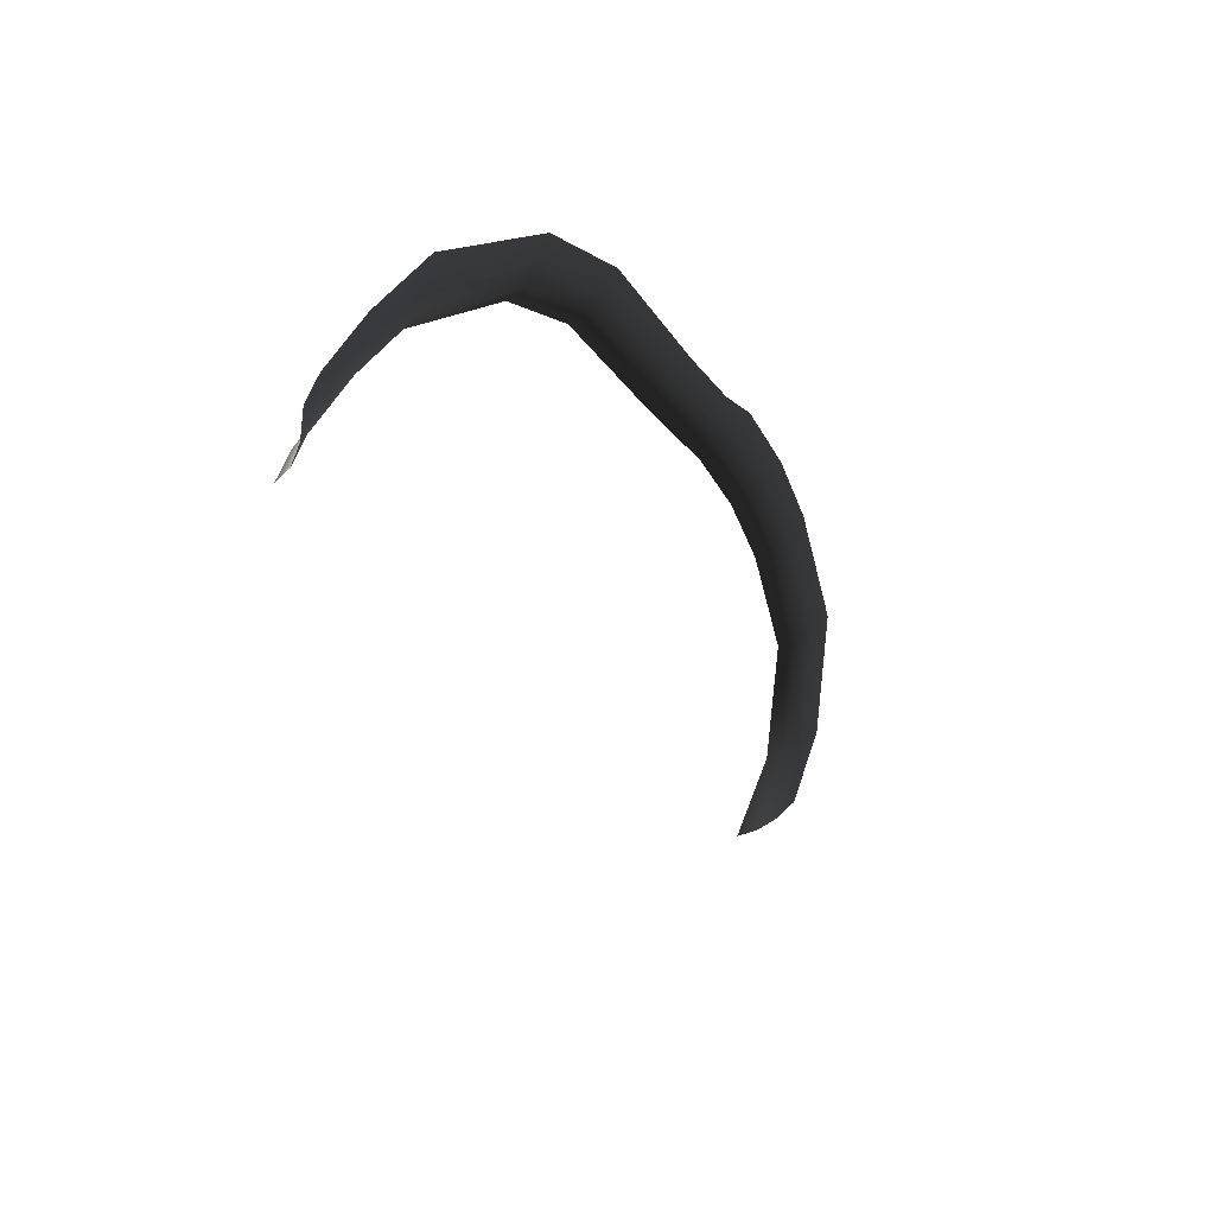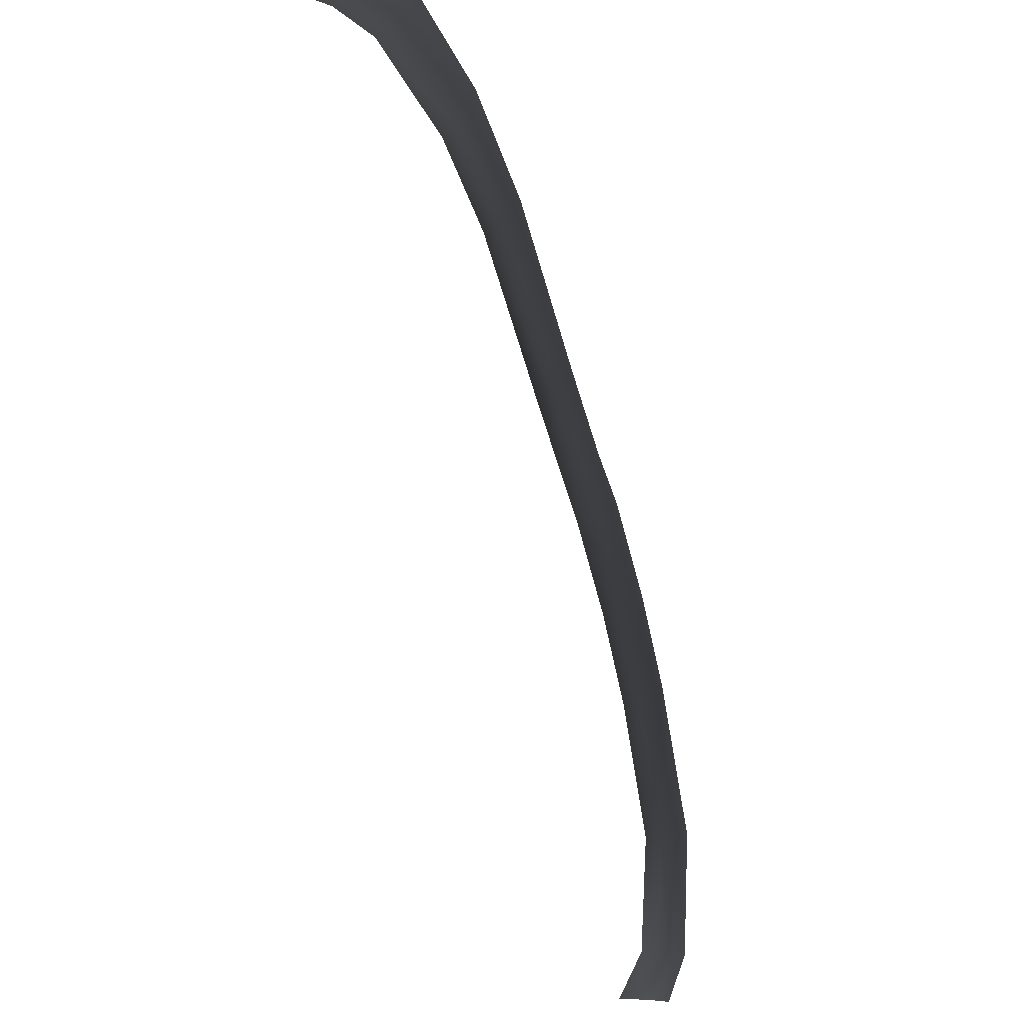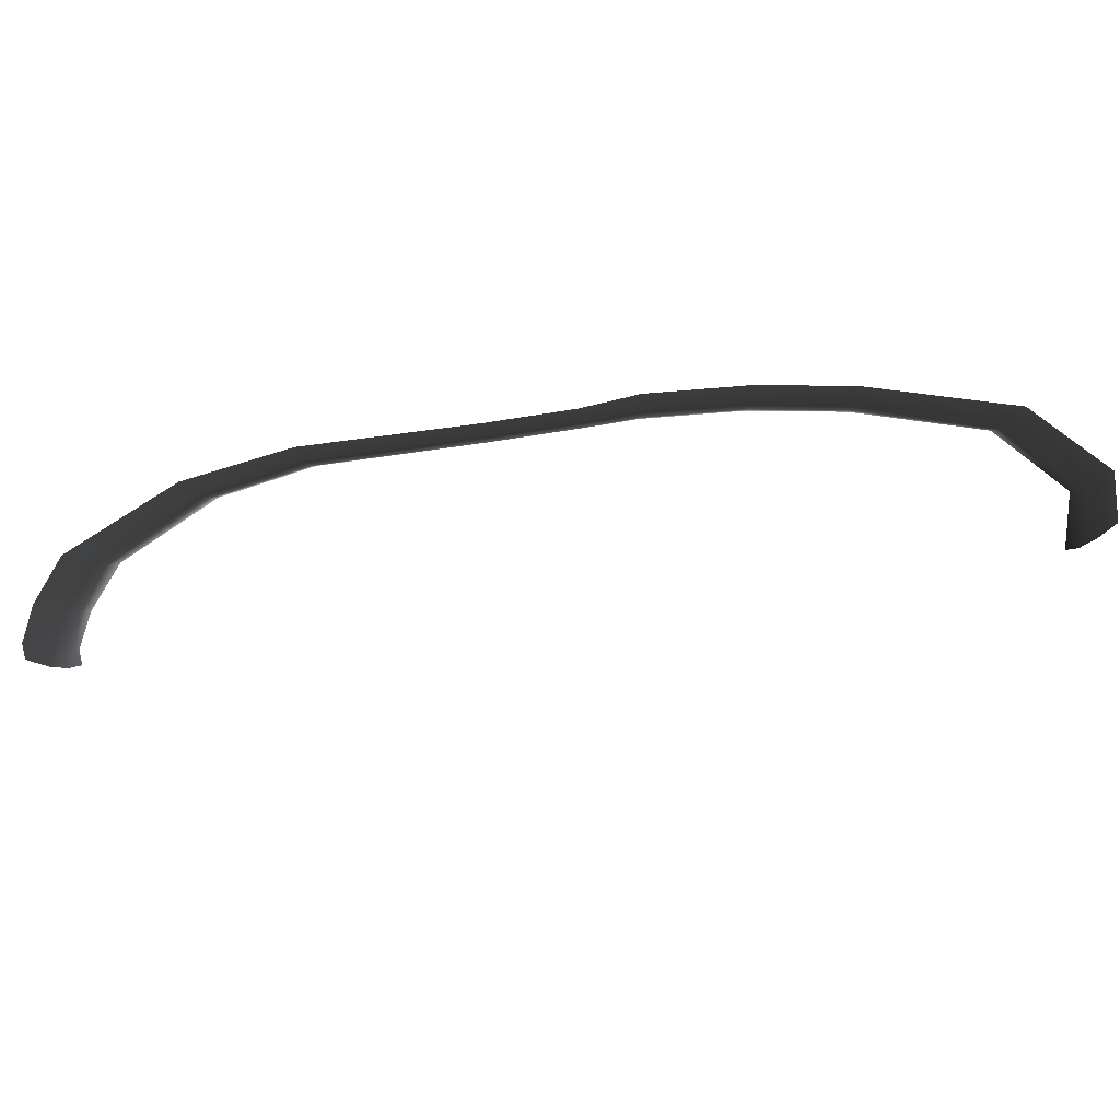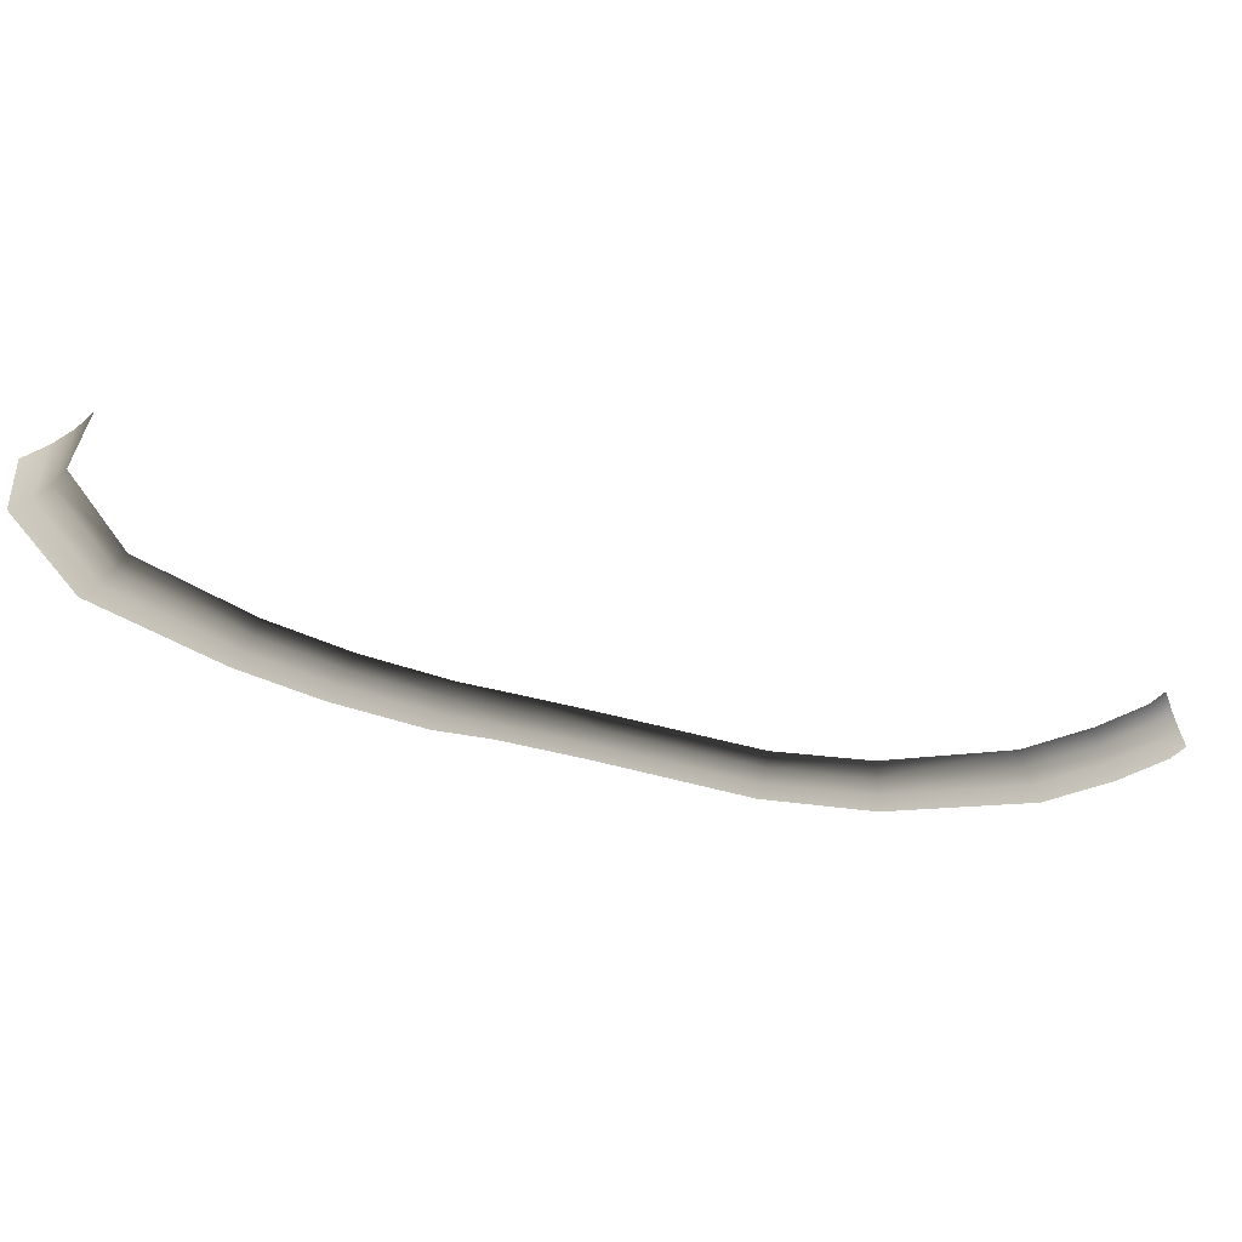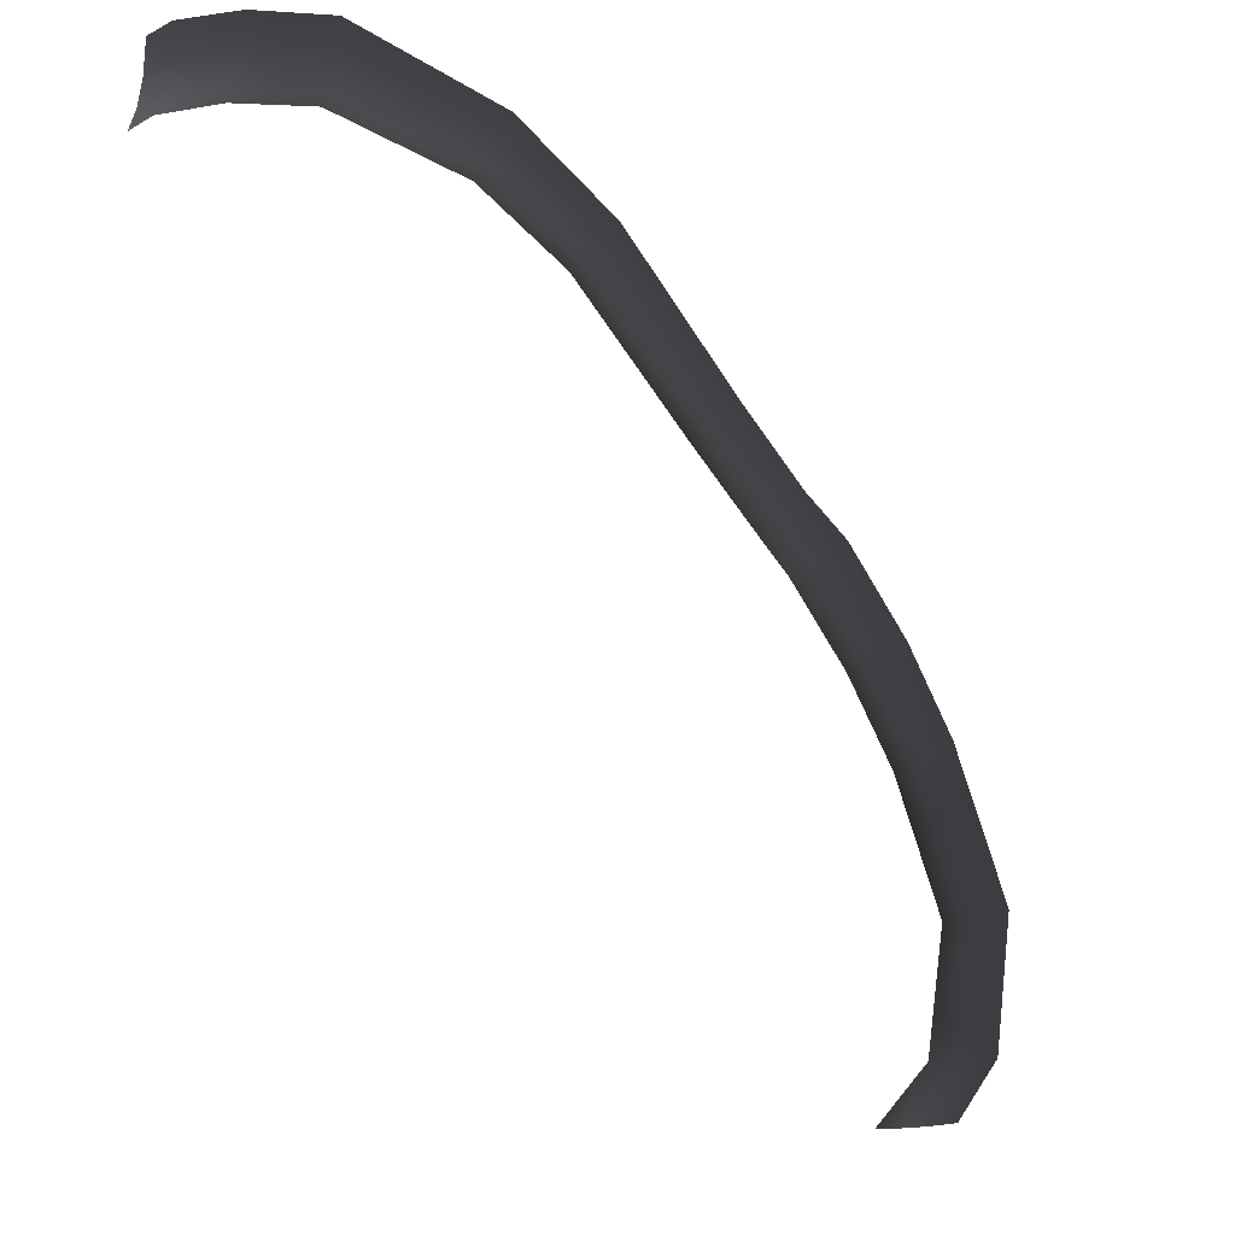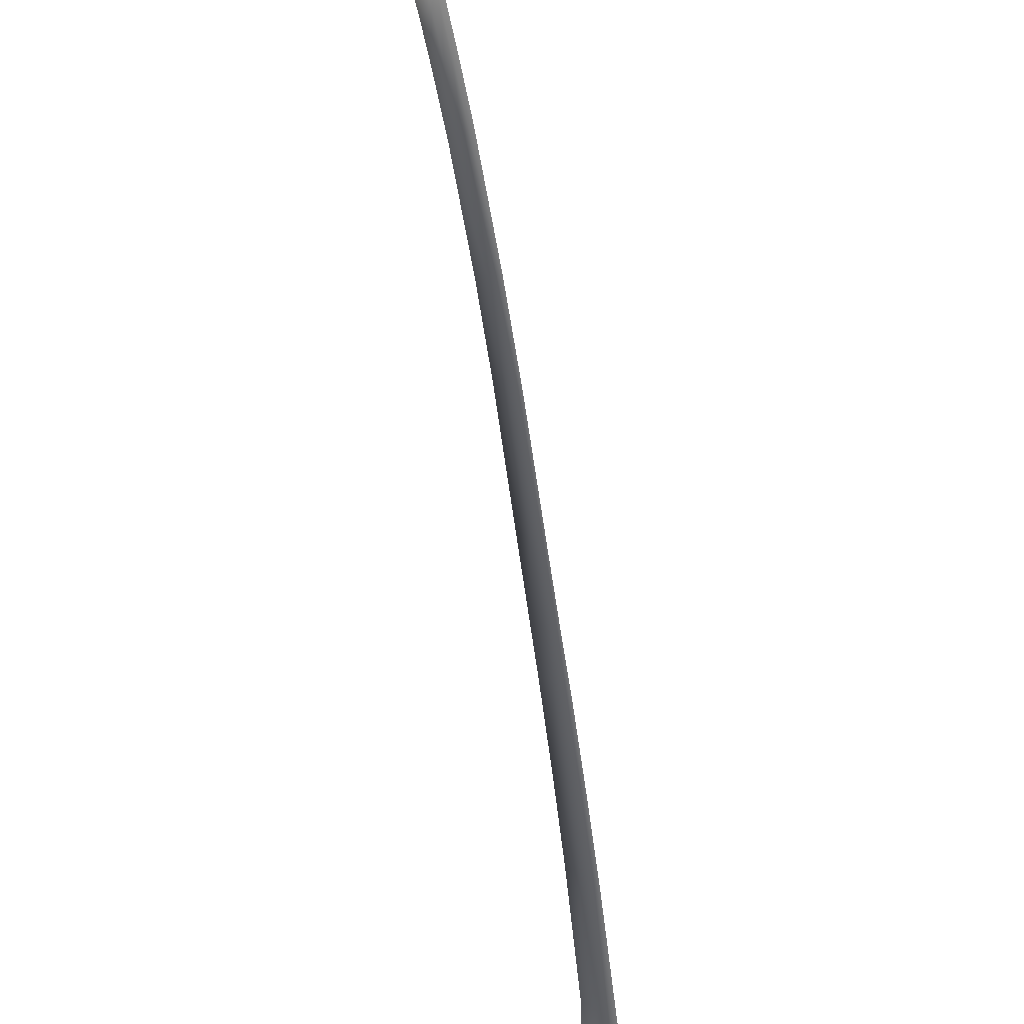
<metadata>
{"format":"obj","ext":"obj","renderer":"f3d","projection":"perspective","resolution":1024,"background":"white","views":[{"elev":33.6,"azim":117.5,"up":"+Y"},{"elev":-14.1,"azim":114.2,"up":"+Y"},{"elev":-47.3,"azim":-123.5,"up":"+Z"},{"elev":-38.4,"azim":25.2,"up":"+Z"},{"elev":0.9,"azim":141.0,"up":"+Y"},{"elev":-67.0,"azim":101.6,"up":"+Y"}]}
</metadata>
<code>
v 4.813 4.256 0.1746
v 5.907 4.472 0.05793
v 5.907 4.188 0.1746
v 4.813 4.54 0.05793
v 2.8 3.864 0.05793
v 2.882 3.632 0.1746
v 6.717 4.275 0.05793
v 6.717 3.991 0.1746
v 1.457 2.921 0.05793
v 1.593 2.745 0.1746
v -0.2392 1.108 0.05793
v -0.08298 0.9714 0.1746
v -1.012 0.02785 0.1746
v -1.168 0.1643 0.05793
v -1.578 -0.5081 0.1746
v -1.775 -0.377 0.05793
v -2.491 -1.628 0.1746
v -2.701 -1.512 0.05793
v -3.235 -2.79 0.1746
v -3.445 -2.674 0.05793
v -4.073 -4.652 0.1746
v -4.328 -4.614 0.05793
v -4.125 -6.308 0.05793
v -3.857 -6.308 0.1746
v -3.373 -7 0.05793
v -3.04 -7 0.1746
v -2.031 -0.2065 -1.953e-06
v -2.974 -1.361 -1.175e-06
v -2.344 -1.709 0.35
v -1.441 -0.5999 0.35
v -3.718 -2.524 -8.043e-07
v -4.659 -4.564 -5.073e-07
v -3.895 -4.679 0.35
v -3.088 -2.872 0.35
v -4.473 -6.308 -1.879e-07
v -3.669 -6.308 0.35
v -3.805 -7 -6.7e-07
v -2.808 -7 0.35
v -1.371 0.3418 -2.009e-06
v -0.4422 1.285 -2.123e-06
v 1.281 3.149 -1.491e-06
v 2.693 4.166 -1.591e-06
v 4.813 4.909 -1.601e-06
v 5.907 4.841 -1.526e-06
v 6.717 4.644 -1.447e-06
v 7 4.466 -1.394e-06
v 7 4.096 0.05793
v 7 3.812 0.1746
v 6.717 3.792 0.35
v 5.907 3.989 0.35
v 4.813 4.057 0.35
v 2.94 3.47 0.35
v 1.688 2.622 0.35
v 0.02635 0.8758 0.35
v -0.9026 -0.0677 0.35
v 7 3.613 0.35
g P_DF_SetA_Scarp_03_(25)_713_39
f 1 3 2
f 2 4 1
f 1 4 5
f 5 6 1
f 7 2 3
f 3 8 7
f 6 5 9
f 9 10 6
f 10 9 11
f 11 12 10
f 13 12 11
f 11 14 13
f 15 13 14
f 14 16 15
f 17 15 16
f 16 18 17
f 19 17 18
f 18 20 19
f 21 19 20
f 20 22 21
f 21 22 23
f 23 24 21
f 24 23 25
f 25 26 24
f 18 16 27
f 27 28 18
f 20 18 28
f 15 17 29
f 29 30 15
f 22 20 31
f 28 31 20
f 31 32 22
f 19 21 33
f 33 21 24
f 33 34 19
f 35 23 22
f 22 32 35
f 24 36 33
f 36 24 26
f 34 29 17
f 17 19 34
f 37 25 23
f 23 35 37
f 26 38 36
f 39 27 16
f 16 14 39
f 40 39 14
f 14 11 40
f 40 11 9
f 9 41 40
f 41 9 5
f 5 42 41
f 42 5 4
f 4 43 42
f 44 43 4
f 4 2 44
f 45 44 2
f 2 7 45
f 46 45 7
f 7 47 46
f 47 7 8
f 8 48 47
f 48 8 49
f 50 49 8
f 8 3 50
f 51 50 3
f 3 1 51
f 51 1 6
f 6 52 51
f 52 6 10
f 10 53 52
f 53 10 12
f 12 54 53
f 55 54 12
f 12 13 55
f 30 55 13
f 13 15 30
f 49 56 48

</code>
